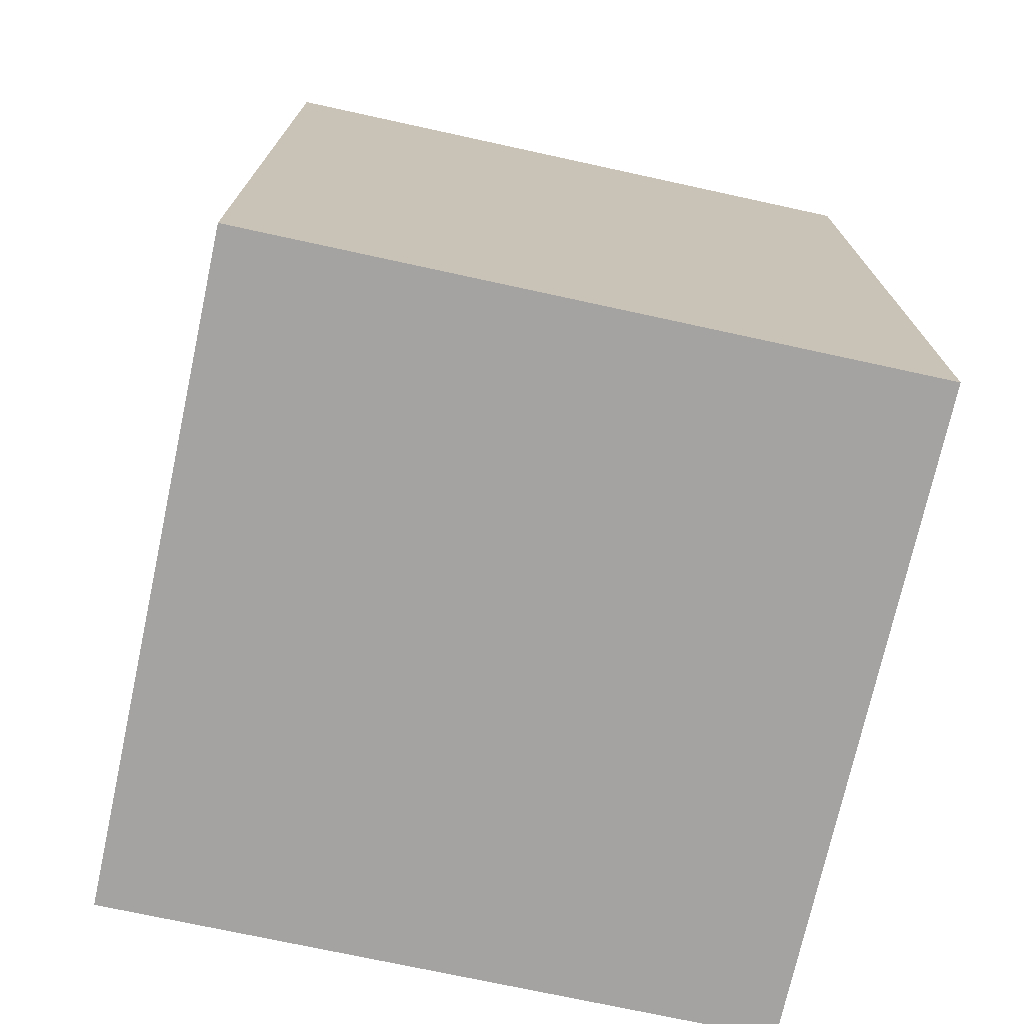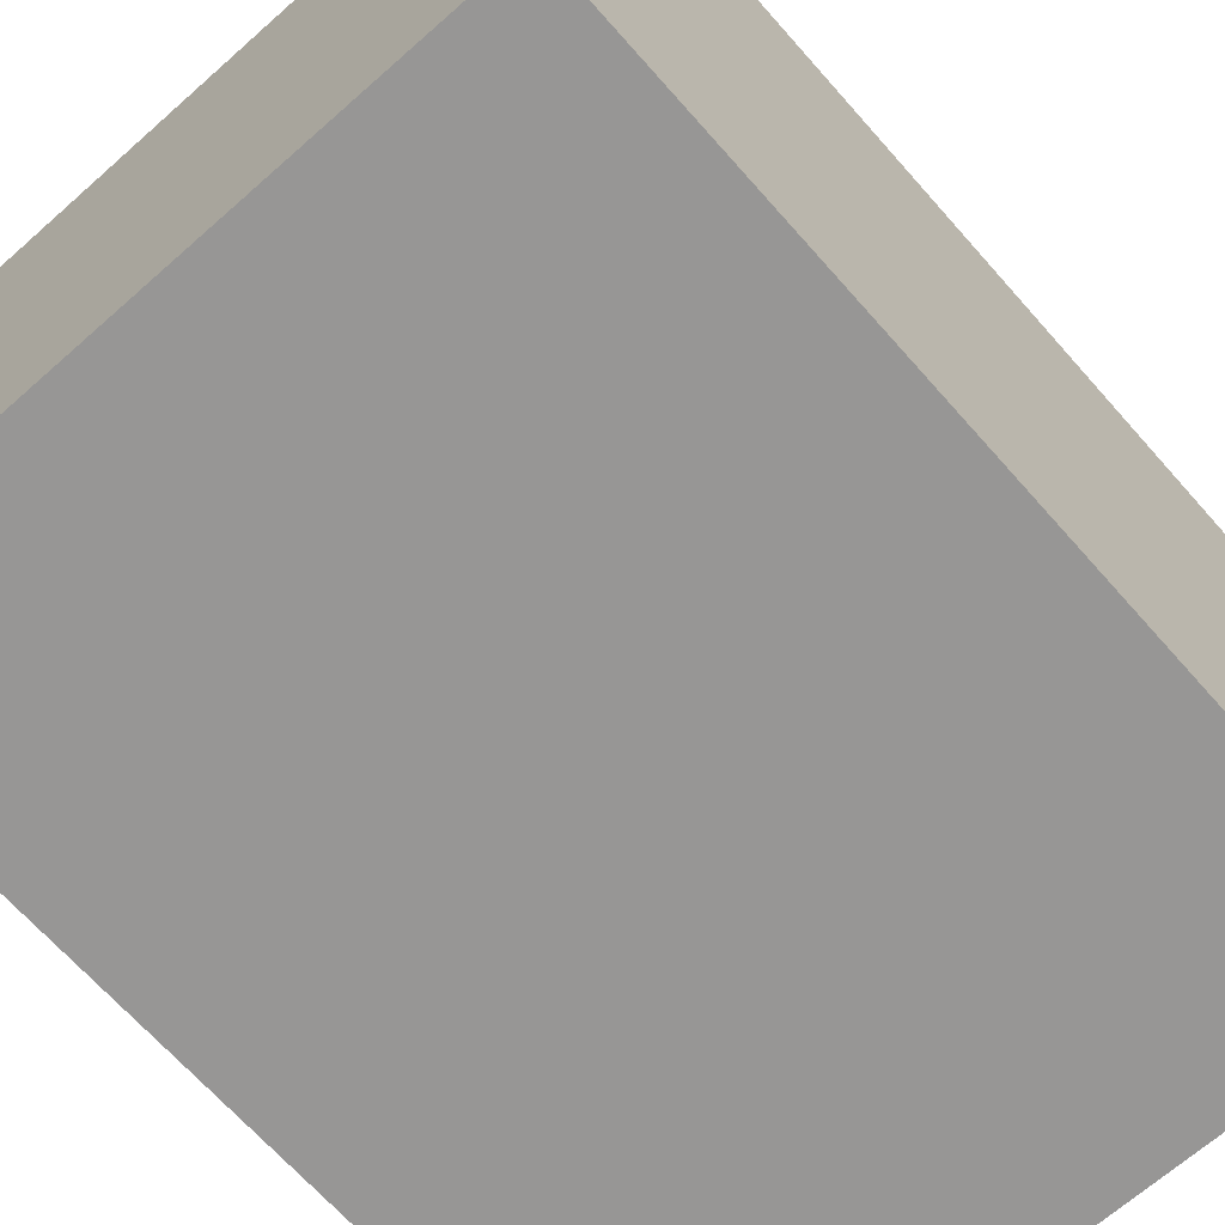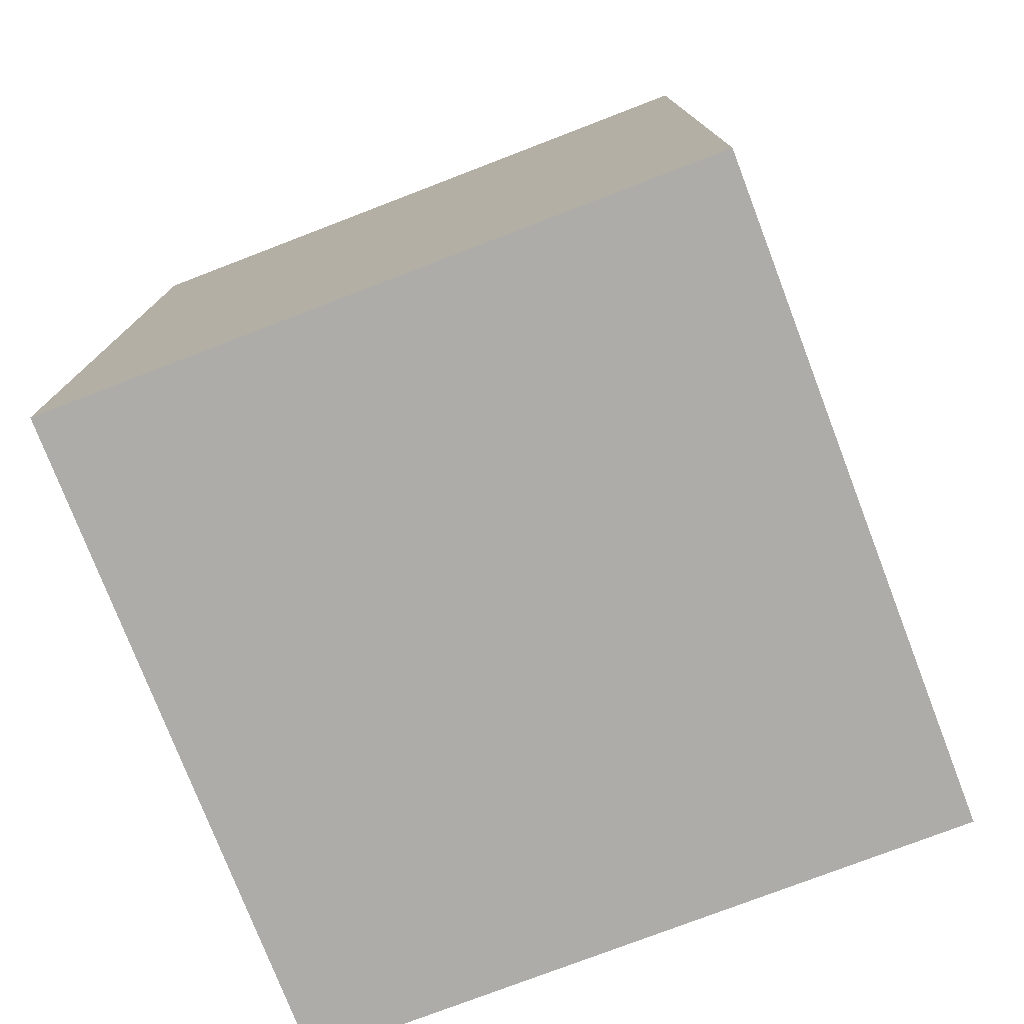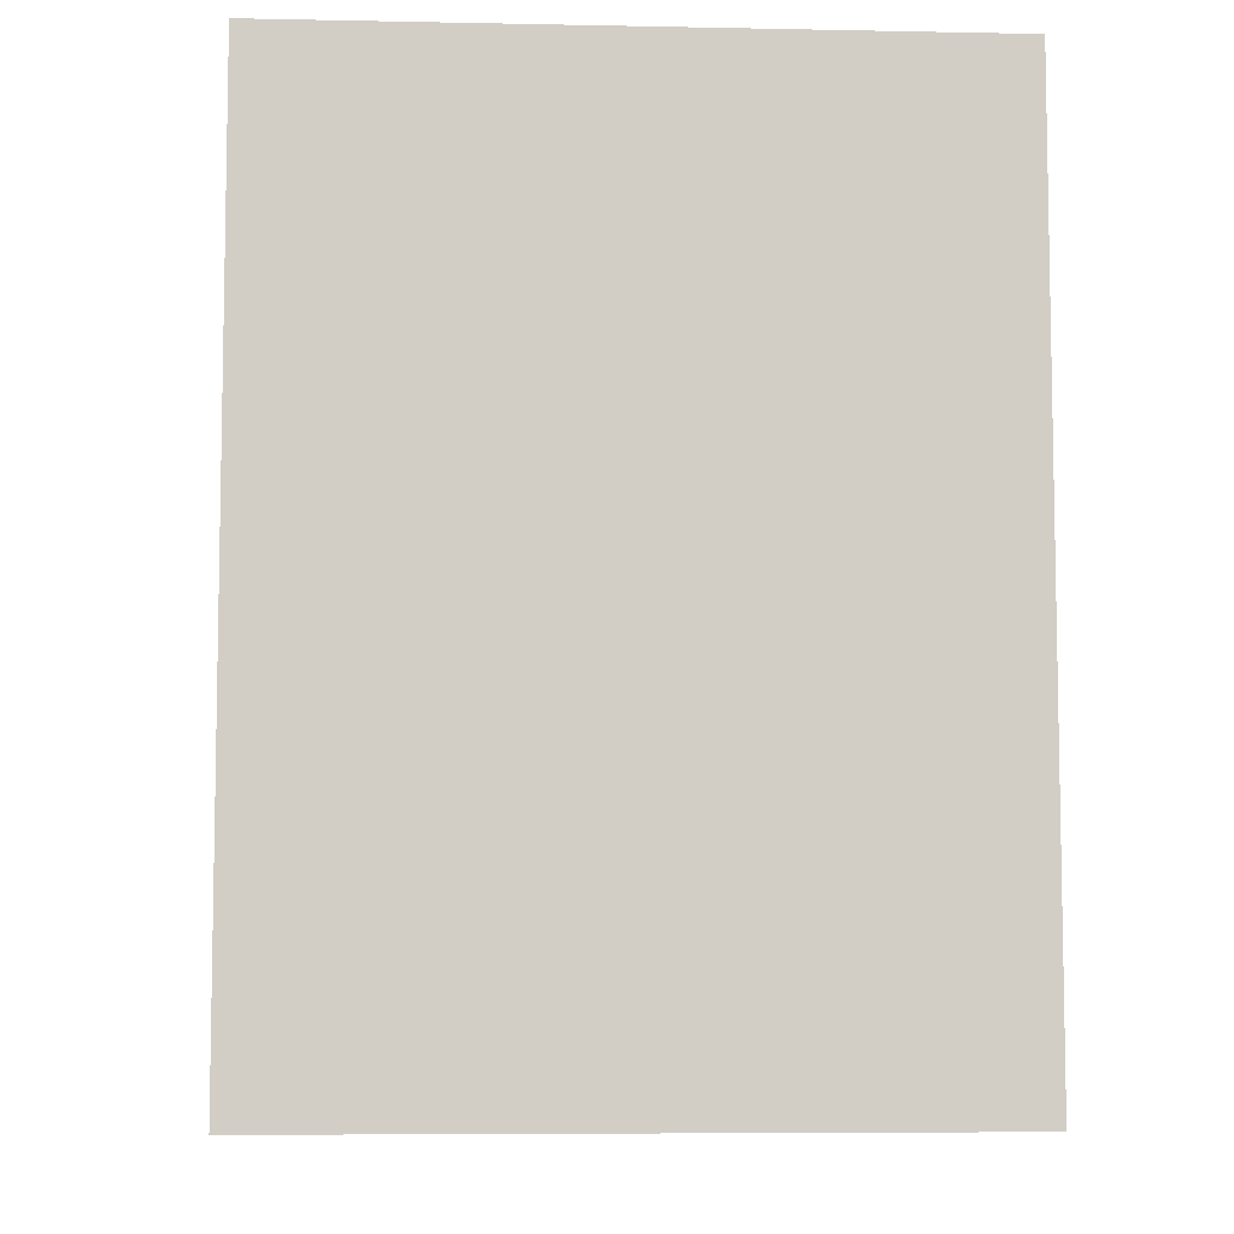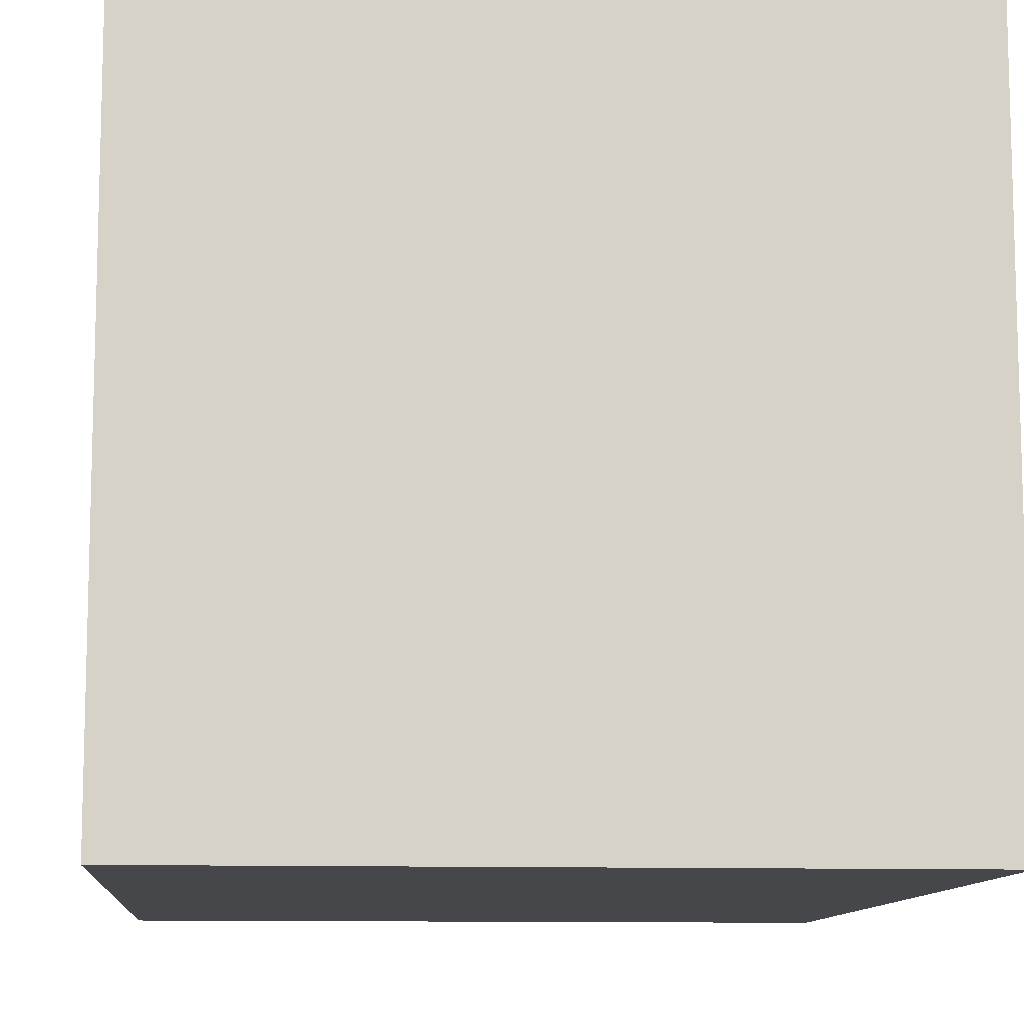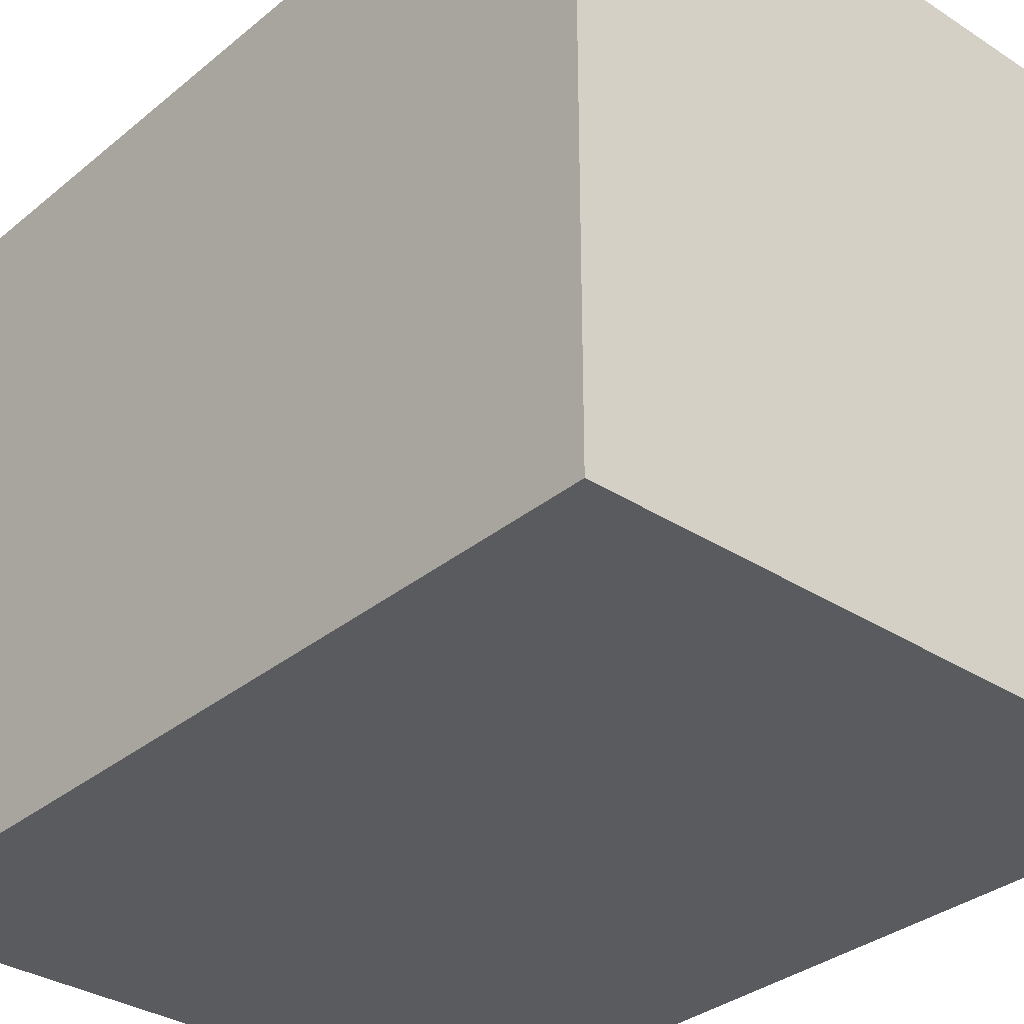
<metadata>
{"format":"obj","ext":"obj","renderer":"f3d","projection":"perspective","resolution":1024,"background":"white","views":[{"elev":-73.1,"azim":77.7,"up":"+Y"},{"elev":-67.9,"azim":41.5,"up":"+Z"},{"elev":-76.7,"azim":111.0,"up":"+Y"},{"elev":-7.0,"azim":-93.3,"up":"+Y"},{"elev":-10.5,"azim":175.3,"up":"+Z"},{"elev":-33.0,"azim":-41.7,"up":"+Z"}]}
</metadata>
<code>
o Default
v -1.5 0 1.5
v 1.5 0 1.5
v 1.5 0 -1.5
v -1.5 0 -1.5
v -1.5 0 1.5
v -1.5 4 1.5
v 1.5 4 1.5
v 1.5 0 1.5
v -1.5 0 -1.5
v -1.5 4 -1.5
v -1.5 4 1.5
v -1.5 0 1.5
v 1.5 0 -1.5
v 1.5 4 -1.5
v -1.5 4 -1.5
v -1.5 0 -1.5
v 1.5 0 1.5
v 1.5 4 1.5
v 1.5 4 -1.5
v 1.5 0 -1.5
v 1.5 4 1.5
v -1.5 4 1.5
v -1.5 4 -1.5
v 1.5 4 -1.5
g Scene
f 1 3 2
f 1 4 3
f 5 7 6
f 5 8 7
f 9 11 10
f 9 12 11
f 13 15 14
f 13 16 15
f 17 19 18
f 17 20 19
f 21 23 22
f 21 24 23

</code>
